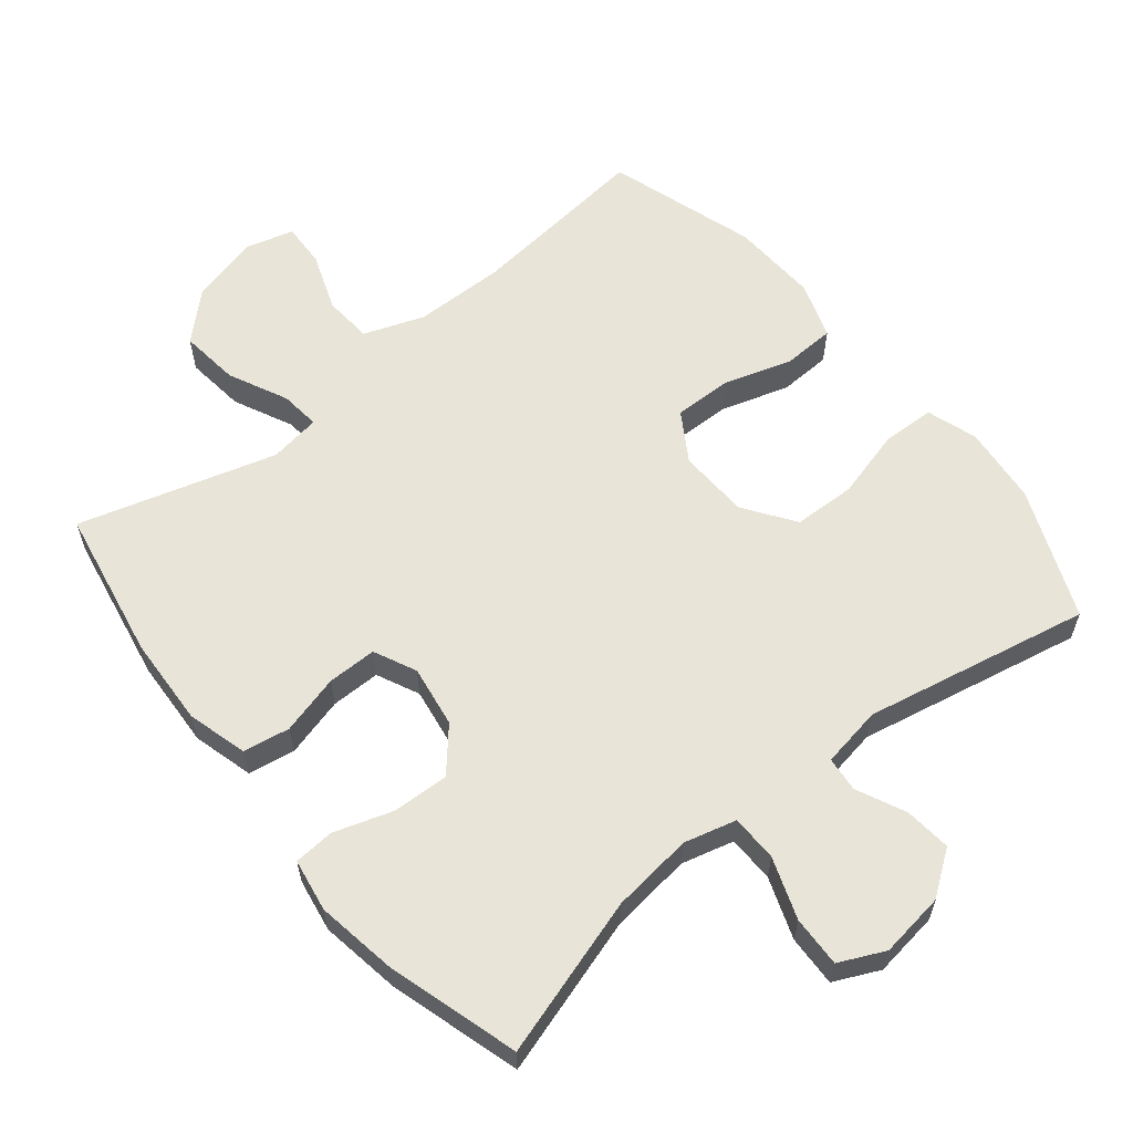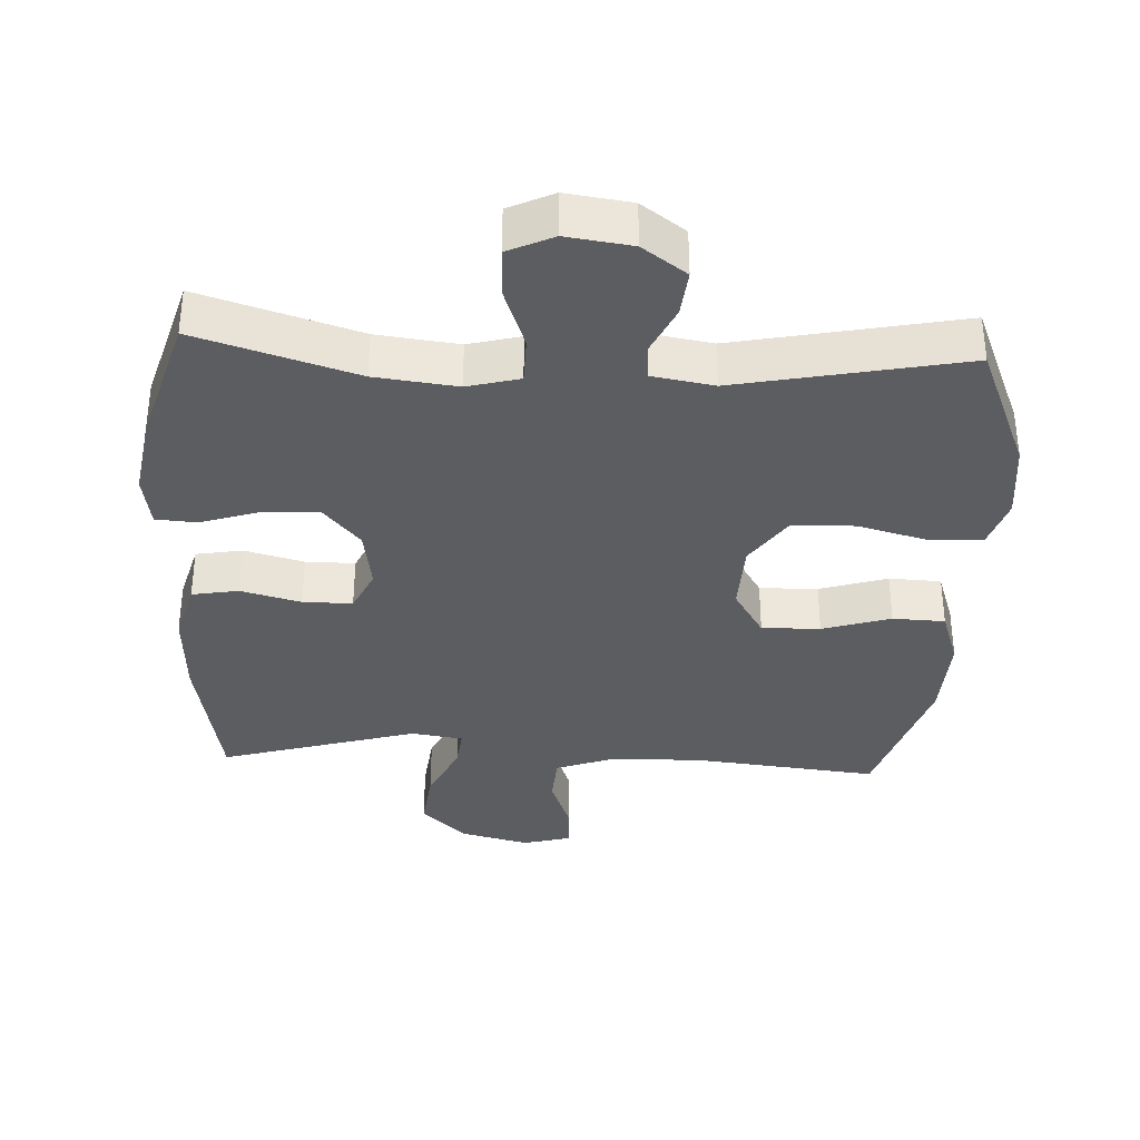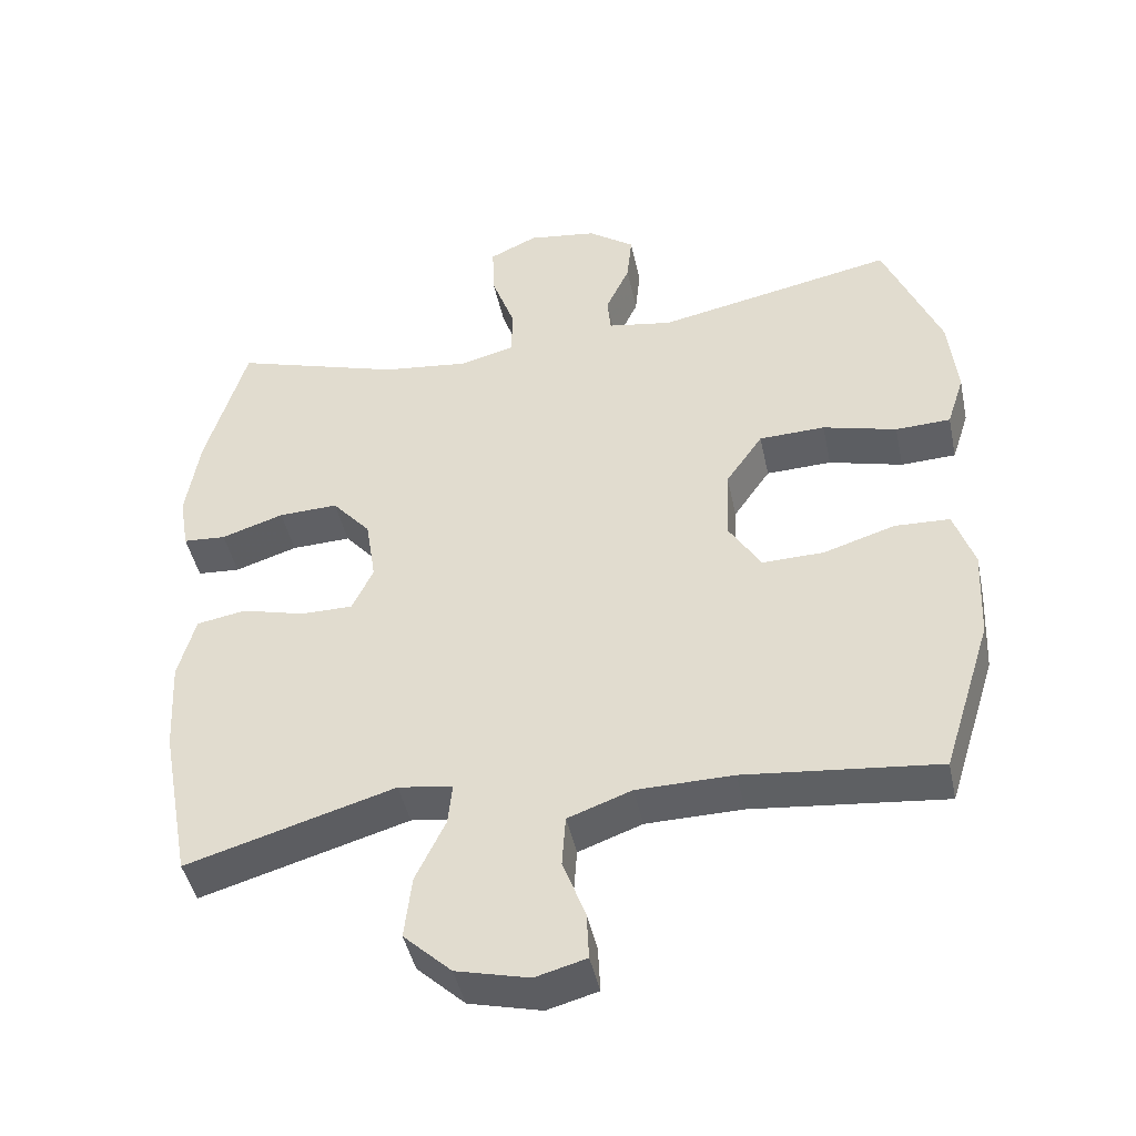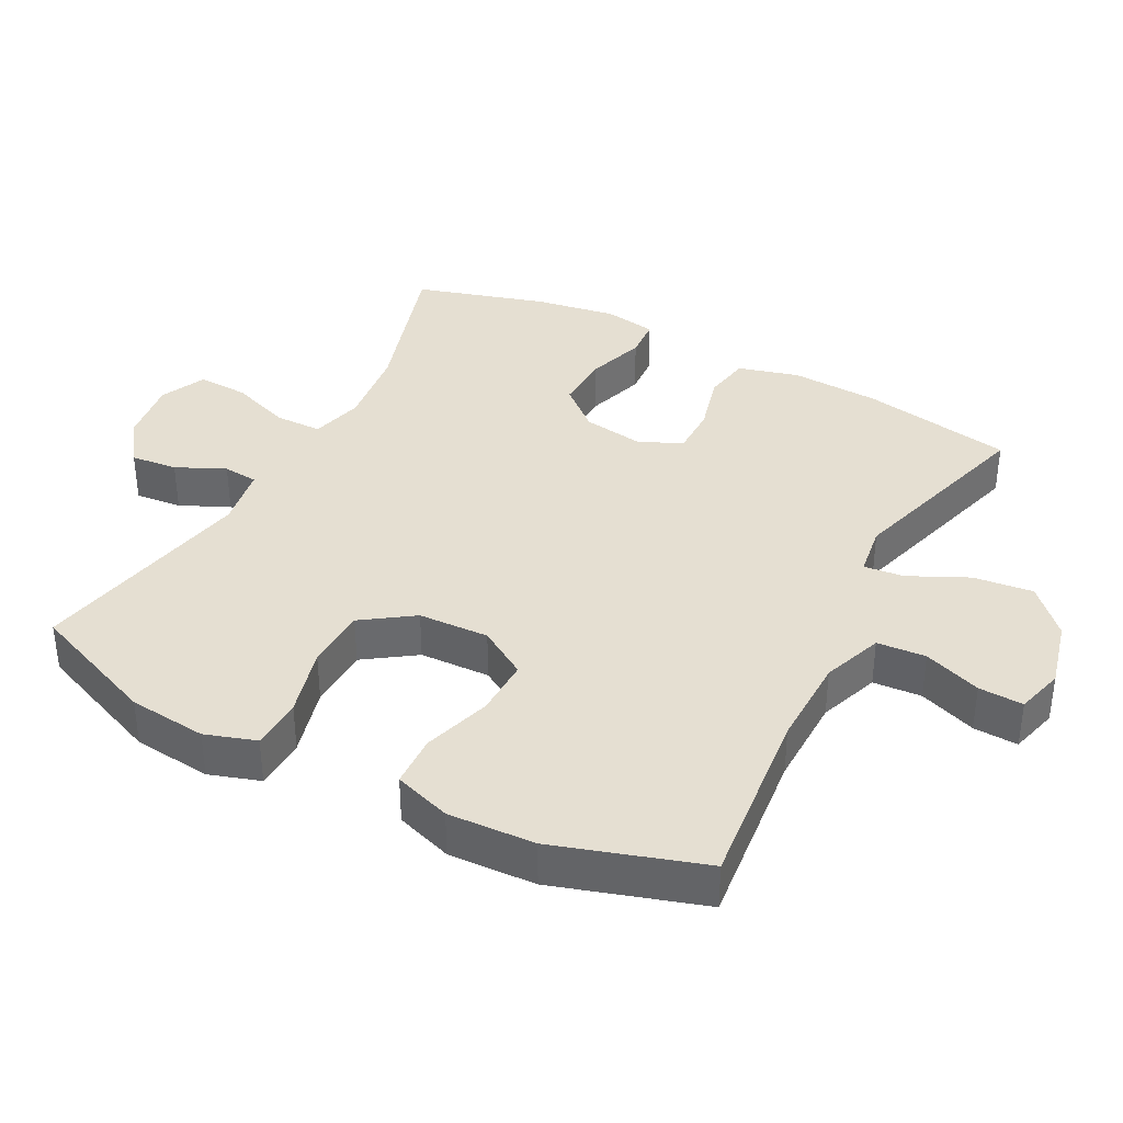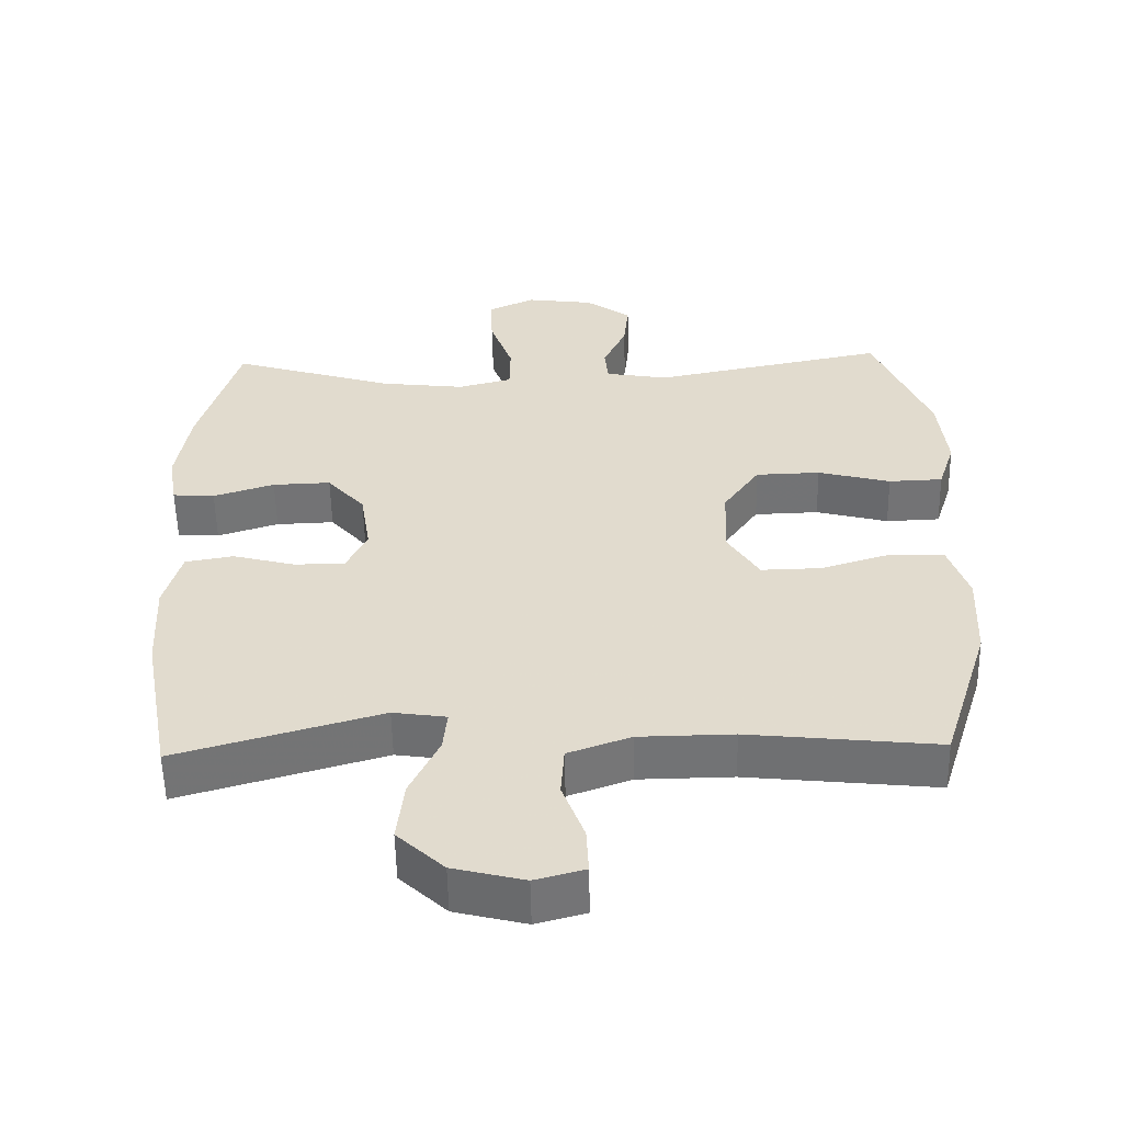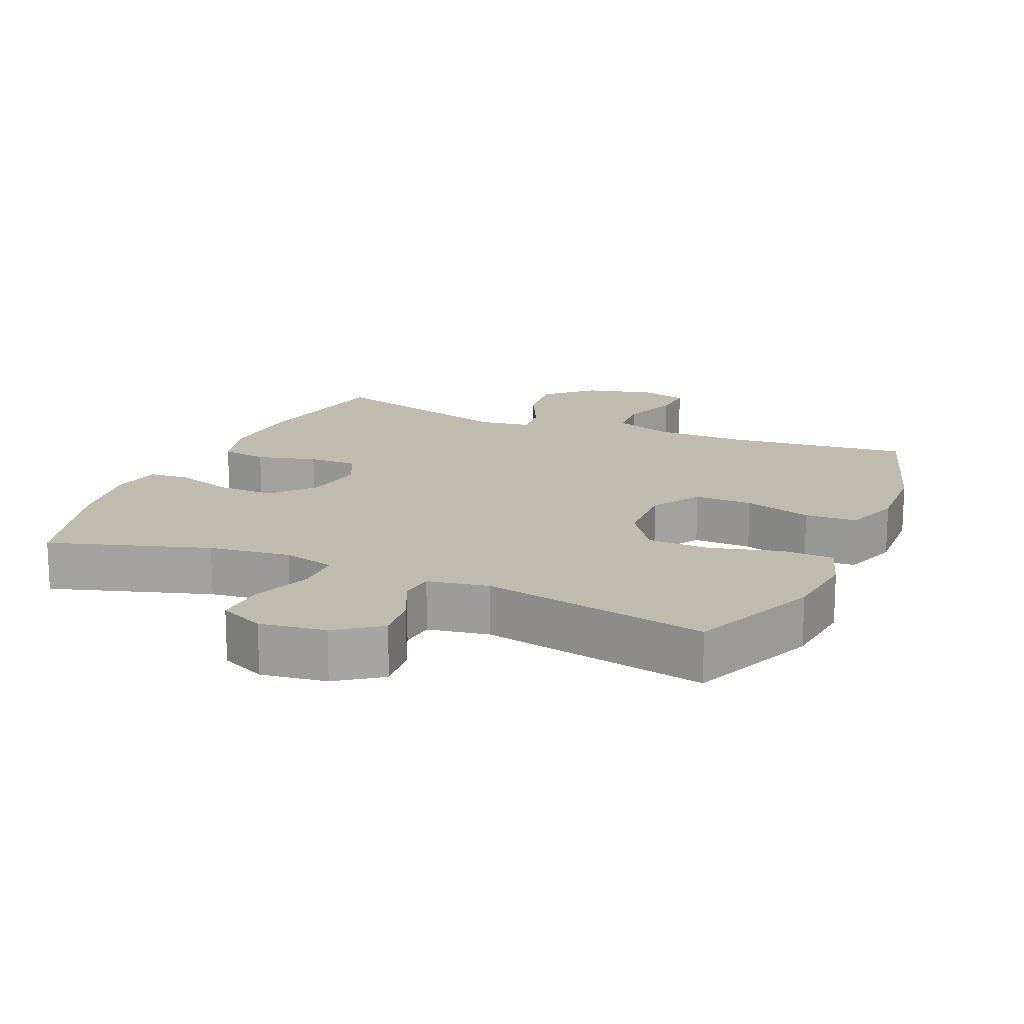
<metadata>
{"format":"obj","ext":"obj","renderer":"f3d","projection":"perspective","resolution":1024,"background":"white","views":[{"elev":60.3,"azim":-39.1,"up":"+Y"},{"elev":-35.5,"azim":-2.9,"up":"+Y"},{"elev":-44.6,"azim":11.9,"up":"+Z"},{"elev":37.3,"azim":117.6,"up":"+Y"},{"elev":-55.7,"azim":1.1,"up":"+Z"},{"elev":16.1,"azim":23.2,"up":"+Y"}]}
</metadata>
<code>
v 0.5 0.07 0.5
v 0.578 0.07 0.311
v 0.59 0.07 0.197
v 0.566 0.07 0.123
v 0.49 0.07 0.12
v 0.388 0.07 0.147
v 0.297 0.07 0.144
v 0.246 0.07 0.07
v 0.242 0.07 -0.033
v 0.286 0.07 -0.104
v 0.371 0.07 -0.102
v 0.47 0.07 -0.071
v 0.546 0.07 -0.074
v 0.574 0.07 -0.157
v 0.568 0.07 -0.284
v 0.5 0.07 -0.5
v 0.233 0.07 -0.472
v 0.1 0.07 -0.474
v 0.012 0.07 -0.506
v 0.007 0.07 -0.577
v 0.038 0.07 -0.661
v 0.041 0.07 -0.726
v -0.029 0.07 -0.745
v -0.129 0.07 -0.72
v -0.195 0.07 -0.658
v -0.185 0.07 -0.571
v -0.144 0.07 -0.485
v -0.138 0.07 -0.427
v -0.213 0.07 -0.416
v -0.5 0.07 -0.5
v -0.541 0.07 -0.279
v -0.548 0.07 -0.149
v -0.524 0.07 -0.061
v -0.456 0.07 -0.049
v -0.369 0.07 -0.072
v -0.297 0.07 -0.072
v -0.268 0.07 -0.01
v -0.282 0.07 0.08
v -0.335 0.07 0.141
v -0.417 0.07 0.138
v -0.503 0.07 0.11
v -0.562 0.07 0.114
v -0.575 0.07 0.191
v -0.556 0.07 0.309
v -0.5 0.07 0.5
v -0.269 0.07 0.429
v -0.15 0.07 0.415
v -0.074 0.07 0.435
v -0.073 0.07 0.503
v -0.105 0.07 0.592
v -0.108 0.07 0.666
v -0.042 0.07 0.697
v 0.053 0.07 0.684
v 0.117 0.07 0.638
v 0.11 0.07 0.57
v 0.077 0.07 0.499
v 0.082 0.07 0.448
v 0.171 0.07 0.433
v 0.5 0 0.5
v 0.578 0 0.311
v 0.59 0 0.197
v 0.566 0 0.123
v 0.49 0 0.12
v 0.388 0 0.147
v 0.297 0 0.144
v 0.246 0 0.07
v 0.242 0 -0.033
v 0.286 0 -0.104
v 0.371 0 -0.102
v 0.47 0 -0.071
v 0.546 0 -0.074
v 0.574 0 -0.157
v 0.568 0 -0.284
v 0.5 0 -0.5
v 0.233 0 -0.472
v 0.1 0 -0.474
v 0.012 0 -0.506
v 0.007 0 -0.577
v 0.038 0 -0.661
v 0.041 0 -0.726
v -0.029 0 -0.745
v -0.129 0 -0.72
v -0.195 0 -0.658
v -0.185 0 -0.571
v -0.144 0 -0.485
v -0.138 0 -0.427
v -0.213 0 -0.416
v -0.5 0 -0.5
v -0.541 0 -0.279
v -0.548 0 -0.149
v -0.524 0 -0.061
v -0.456 0 -0.049
v -0.369 0 -0.072
v -0.297 0 -0.072
v -0.268 0 -0.01
v -0.282 0 0.08
v -0.335 0 0.141
v -0.417 0 0.138
v -0.503 0 0.11
v -0.562 0 0.114
v -0.575 0 0.191
v -0.556 0 0.309
v -0.5 0 0.5
v -0.269 0 0.429
v -0.15 0 0.415
v -0.074 0 0.435
v -0.073 0 0.503
v -0.105 0 0.592
v -0.108 0 0.666
v -0.042 0 0.697
v 0.053 0 0.684
v 0.117 0 0.638
v 0.11 0 0.57
v 0.077 0 0.499
v 0.082 0 0.448
v 0.171 0 0.433
f 54 55 56
f 53 54 56
f 52 53 56
f 51 52 56
f 50 51 56
f 49 50 56
f 48 49 56 57
f 47 48 57 58
f 44 45 46
f 43 44 46
f 42 43 46
f 41 42 46
f 40 41 46
f 39 40 46 47
f 38 39 47 58
f 33 34 35
f 32 33 35
f 31 32 35
f 30 31 35
f 29 30 35
f 28 29 35 36
f 25 26 27
f 24 25 27
f 23 24 27
f 22 23 27
f 21 22 27
f 20 21 27
f 19 20 27 28
f 28 36 37
f 19 28 37
f 18 19 37
f 15 16 17
f 14 15 17
f 13 14 17
f 12 13 17
f 11 12 17
f 10 11 17 18
f 4 5 6
f 3 4 6
f 2 3 6
f 1 2 6
f 58 1 6
f 58 6 7
f 38 58 7 8
f 18 37 38
f 10 18 38
f 9 10 38
f 8 9 38
f 114 113 112
f 114 112 111
f 114 111 110
f 114 110 109
f 114 109 108
f 114 108 107
f 115 114 107 106
f 116 115 106 105
f 104 103 102
f 104 102 101
f 104 101 100
f 104 100 99
f 104 99 98
f 105 104 98 97
f 116 105 97 96
f 93 92 91
f 93 91 90
f 93 90 89
f 93 89 88
f 93 88 87
f 94 93 87 86
f 85 84 83
f 85 83 82
f 85 82 81
f 85 81 80
f 85 80 79
f 85 79 78
f 86 85 78 77
f 95 94 86
f 95 86 77
f 95 77 76
f 75 74 73
f 75 73 72
f 75 72 71
f 75 71 70
f 75 70 69
f 76 75 69 68
f 64 63 62
f 64 62 61
f 64 61 60
f 64 60 59
f 64 59 116
f 65 64 116
f 66 65 116 96
f 96 95 76
f 96 76 68
f 96 68 67
f 96 67 66
f 1 59 60 2
f 2 60 61 3
f 3 61 62 4
f 4 62 63 5
f 5 63 64 6
f 6 64 65 7
f 7 65 66 8
f 8 66 67 9
f 9 67 68 10
f 10 68 69 11
f 11 69 70 12
f 12 70 71 13
f 13 71 72 14
f 14 72 73 15
f 15 73 74 16
f 16 74 75 17
f 17 75 76 18
f 18 76 77 19
f 19 77 78 20
f 20 78 79 21
f 21 79 80 22
f 22 80 81 23
f 23 81 82 24
f 24 82 83 25
f 25 83 84 26
f 26 84 85 27
f 27 85 86 28
f 28 86 87 29
f 29 87 88 30
f 30 88 89 31
f 31 89 90 32
f 32 90 91 33
f 33 91 92 34
f 34 92 93 35
f 35 93 94 36
f 36 94 95 37
f 37 95 96 38
f 38 96 97 39
f 39 97 98 40
f 40 98 99 41
f 41 99 100 42
f 42 100 101 43
f 43 101 102 44
f 44 102 103 45
f 45 103 104 46
f 46 104 105 47
f 47 105 106 48
f 48 106 107 49
f 49 107 108 50
f 50 108 109 51
f 51 109 110 52
f 52 110 111 53
f 53 111 112 54
f 54 112 113 55
f 55 113 114 56
f 56 114 115 57
f 57 115 116 58
f 58 116 59 1

</code>
